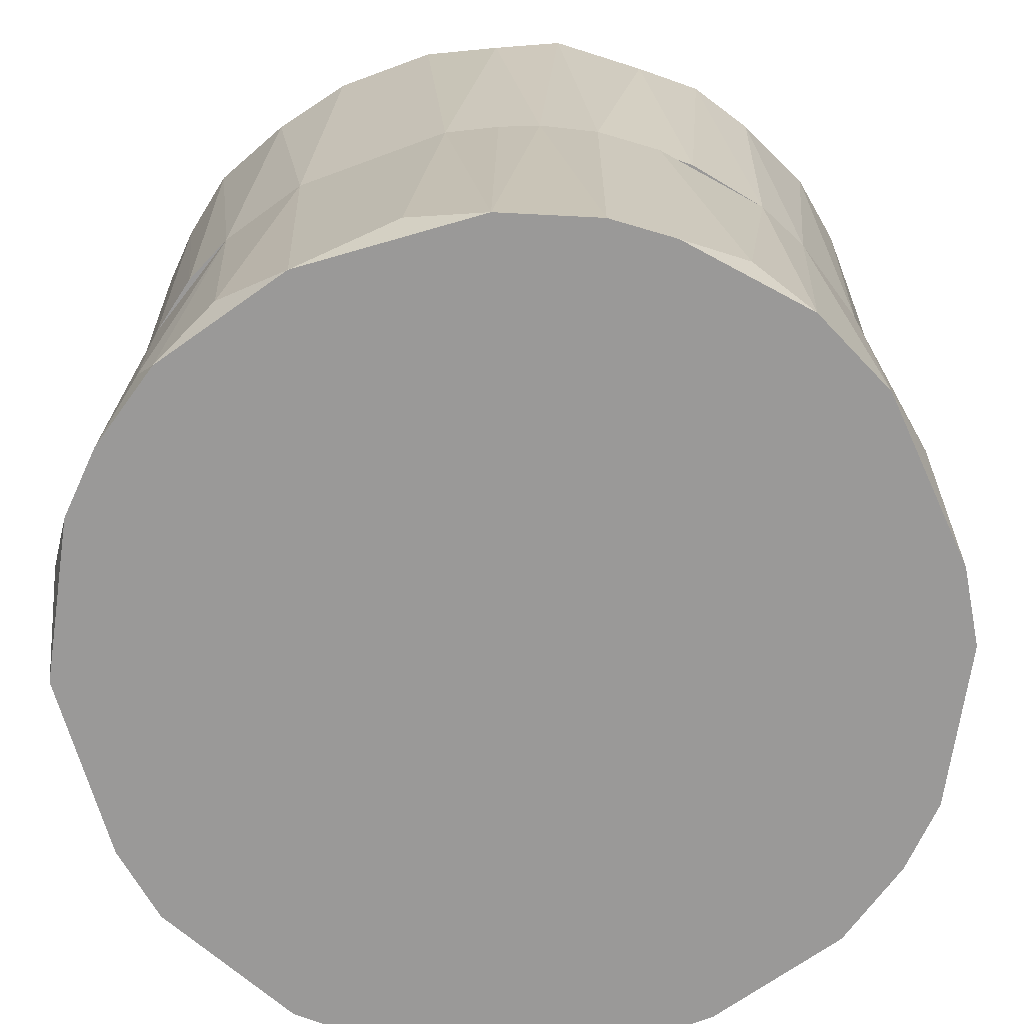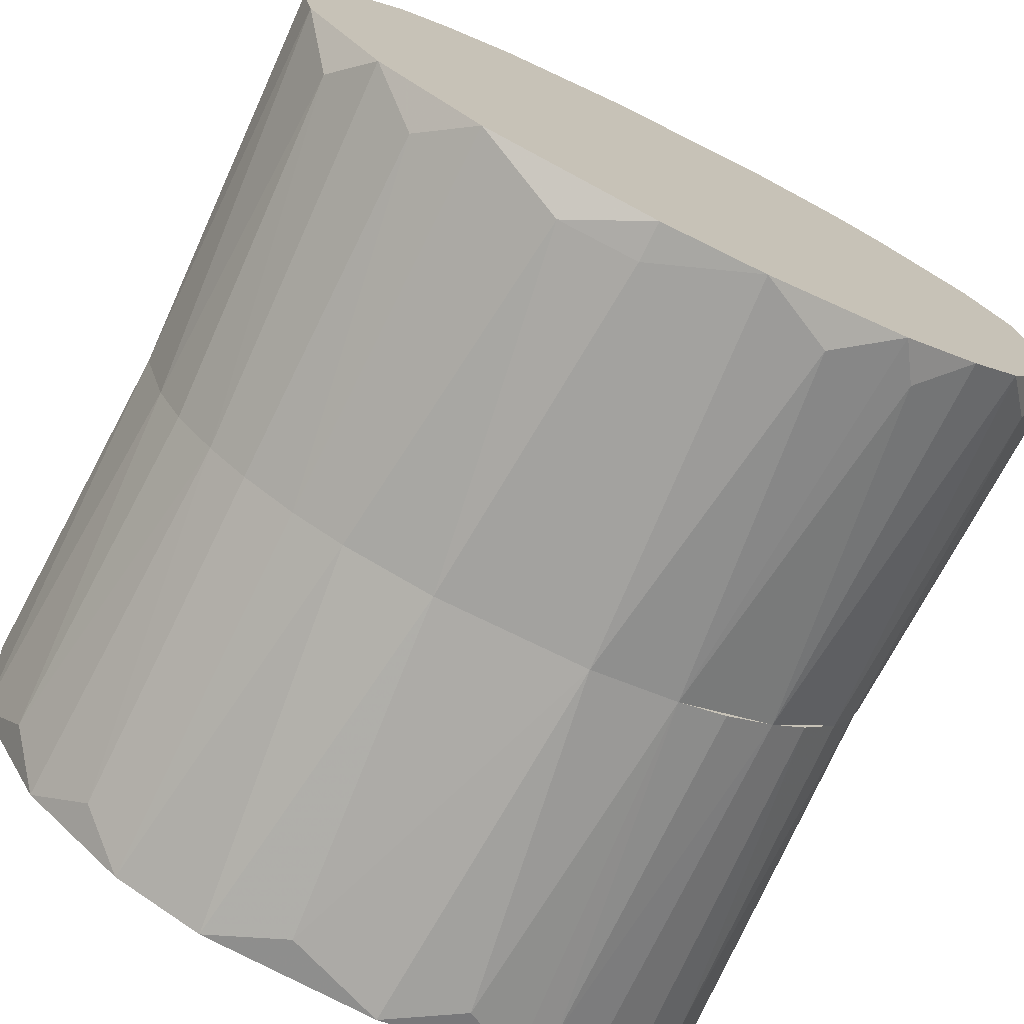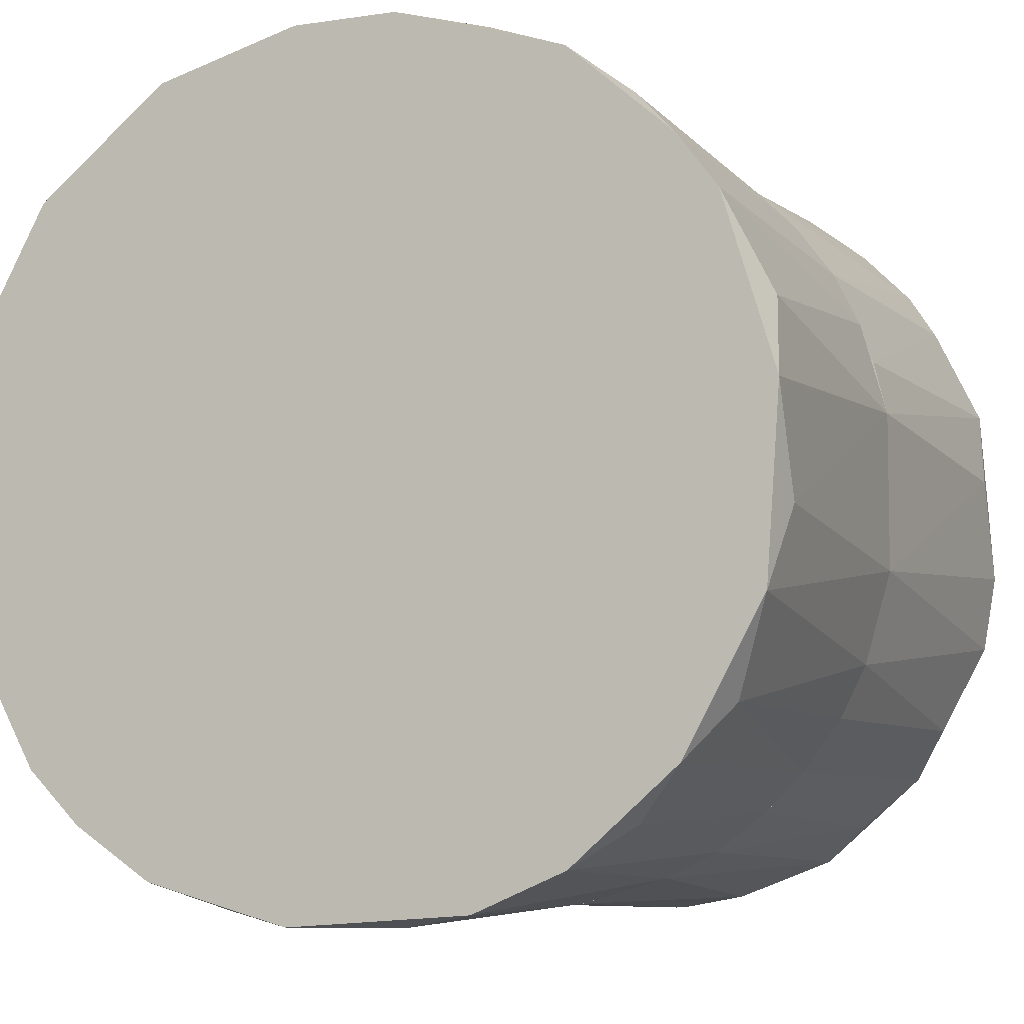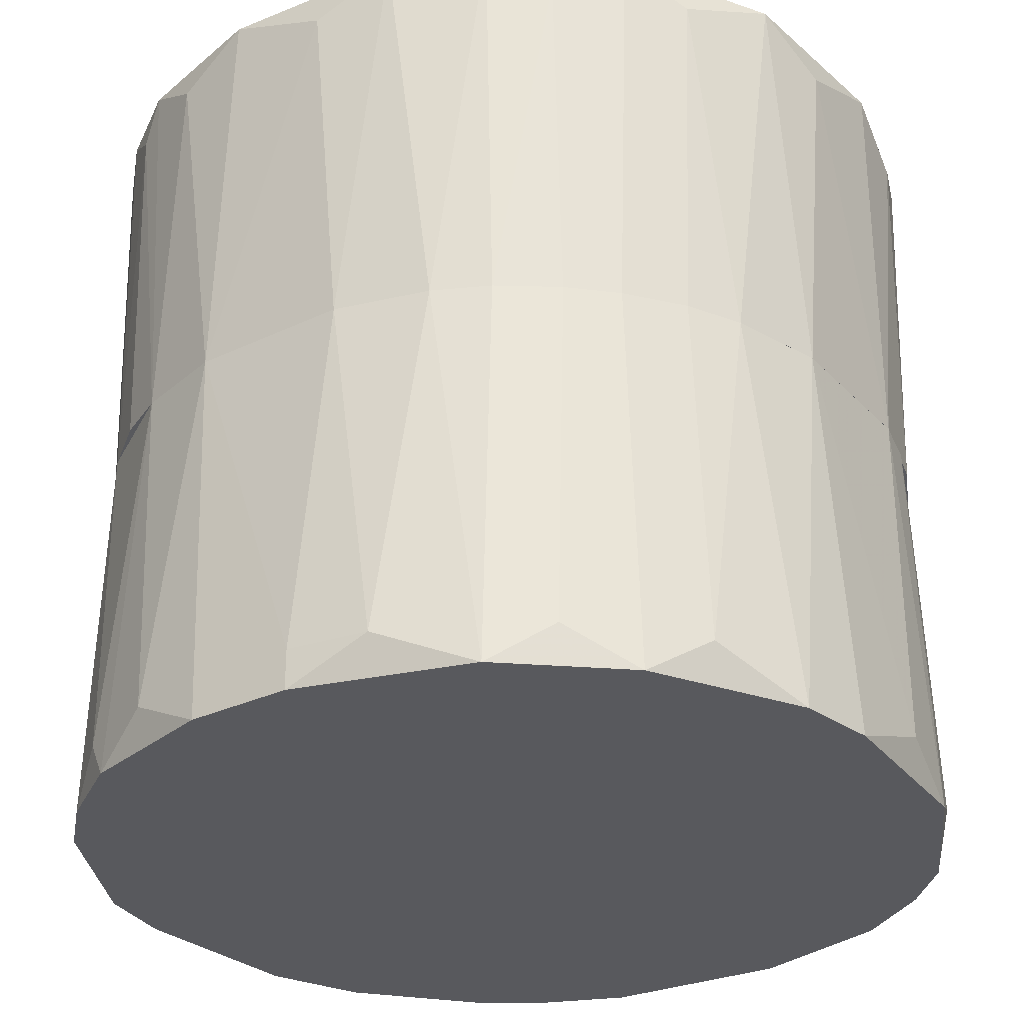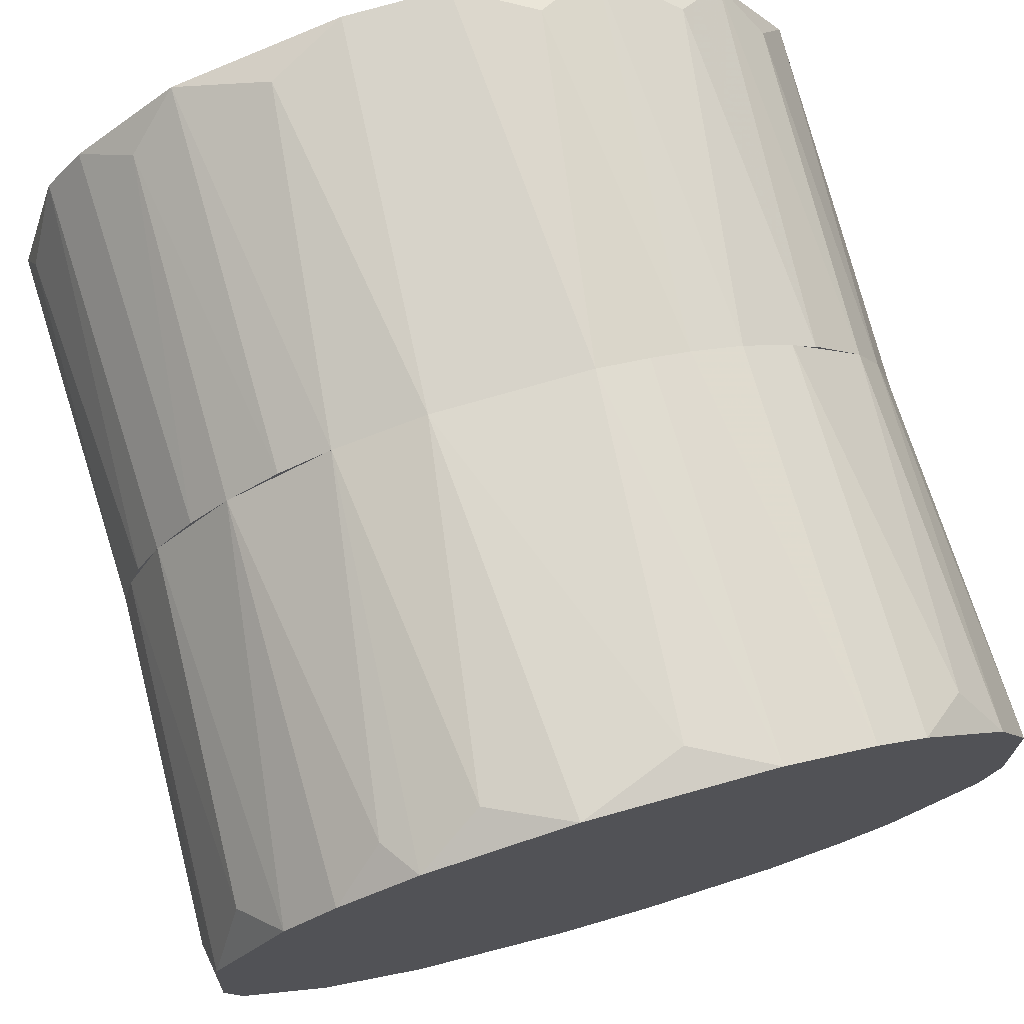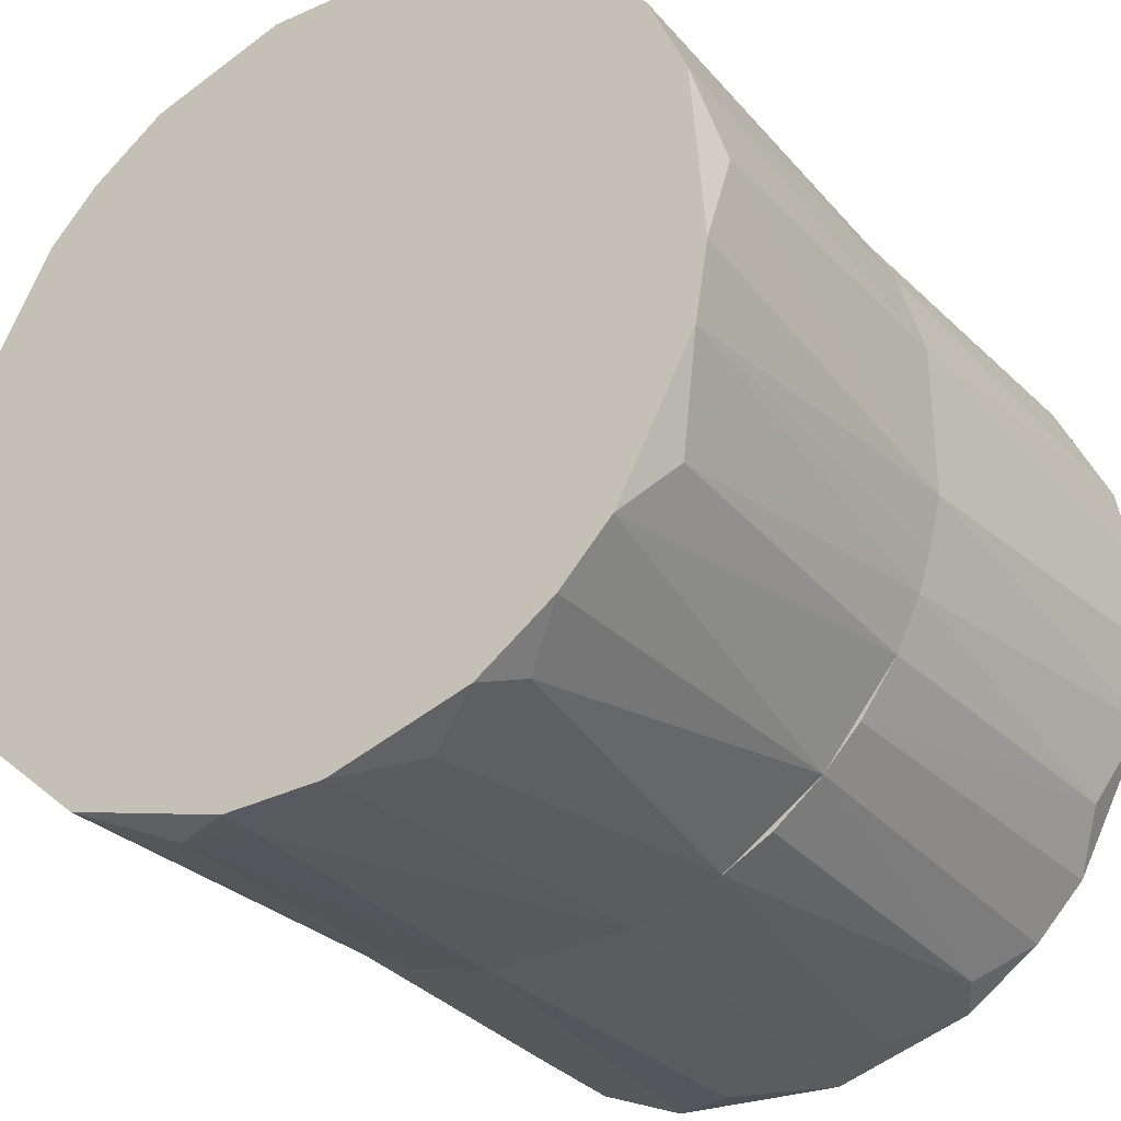
<metadata>
{"format":"obj","ext":"obj","renderer":"f3d","projection":"perspective","resolution":1024,"background":"white","views":[{"elev":-69.1,"azim":20.3,"up":"+Y"},{"elev":-74.4,"azim":-26.2,"up":"+Z"},{"elev":-7.0,"azim":-156.5,"up":"+Z"},{"elev":-30.0,"azim":-145.3,"up":"+Y"},{"elev":74.5,"azim":-16.1,"up":"+Z"},{"elev":-31.9,"azim":35.3,"up":"+Z"}]}
</metadata>
<code>
o convex_0
v 0.0934 -0.07529 0.2802
v -0.03734 -0.3555 -0.2989
v -0.03734 -0.3275 -0.2989
v -0.2895 -0.3555 0.0934
v 0.2615 -0.3555 0.1588
v 0.05601 -0.07529 -0.2896
v -0.2895 -0.07529 -0.05601
v 0.2802 -0.07529 -0.09334
v 0.2335 -0.3555 -0.1961
v -0.1401 -0.3555 0.2709
v -0.1962 -0.07529 0.2242
v -0.2335 -0.3555 -0.1962
v -0.1588 -0.07529 -0.2522
v 0.2709 -0.07529 0.1214
v 0.0934 -0.3555 0.2896
v 0.2989 -0.3555 -0.03734
v -0.05606 -0.07529 0.2896
v 0.1961 -0.07529 -0.2241
v 0.1401 -0.3555 -0.2708
v -0.2802 -0.07529 0.0934
v -0.2895 -0.3555 -0.0934
v 0.1961 -0.07529 0.2241
v -0.2522 -0.07529 -0.1588
v -0.2335 -0.3555 0.1962
v -0.1588 -0.3555 -0.2615
v -0.03734 -0.3555 0.2989
v 0.2896 -0.07529 0.05601
v 0.1588 -0.3555 0.2615
v -0.05606 -0.07529 -0.2896
v 0.2896 -0.3555 0.09334
v -0.2989 -0.3275 0.03734
v 0.2615 -0.3275 -0.1588
v -0.2522 -0.07529 0.1588
v 0.03734 -0.3555 -0.2989
v 0.05601 -0.07529 0.2896
v 0.2522 -0.07529 -0.1588
v 0.1214 -0.07529 -0.2708
v -0.1214 -0.07529 0.2709
v -0.0934 -0.3275 -0.2896
v -0.1962 -0.07529 -0.2242
v 0.2896 -0.3555 -0.09334
v 0.2896 -0.07529 -0.05601
v -0.2895 -0.07529 0.05601
v 0.2335 -0.3275 0.1961
v 0.2522 -0.07529 0.1588
v 0.0934 -0.3275 -0.2896
v -0.0934 -0.3275 0.2896
v -0.2615 -0.3275 0.1588
v -0.2989 -0.3555 -0.03734
v 0.03734 -0.3275 0.2989
v 0.2989 -0.3275 0.03734
v -0.2615 -0.3275 -0.1588
v 0.1588 -0.3275 -0.2615
v -0.1588 -0.3275 0.2615
v 0.1214 -0.07529 0.2708
v -0.2708 -0.07529 -0.1214
v -0.1214 -0.07529 -0.2709
v -0.1962 -0.3275 -0.2335
v 0.1961 -0.3555 0.2335
v 0.1961 -0.3555 -0.2335
v -0.1962 -0.3555 0.2335
v 0.1588 -0.07529 0.2521
v -0.2241 -0.07529 -0.1962
v 0.2709 -0.07529 -0.1214
f 41 32 64
f 4 2 5
f 1 6 7
f 6 1 8
f 5 2 9
f 4 5 10
f 1 7 11
f 2 4 12
f 7 6 13
f 8 1 14
f 10 5 15
f 5 9 16
f 1 11 17
f 6 8 18
f 9 2 19
f 11 7 20
f 12 4 21
f 14 1 22
f 7 13 23
f 4 10 24
f 2 12 25
f 10 15 26
f 8 14 27
f 15 5 28
f 6 3 29
f 13 6 29
f 14 5 30
f 5 16 30
f 27 14 30
f 11 20 33
f 24 11 33
f 2 3 34
f 3 6 34
f 19 2 34
f 15 1 35
f 1 17 35
f 18 8 36
f 9 18 36
f 32 9 36
f 6 18 37
f 17 11 38
f 3 2 39
f 2 25 39
f 29 3 39
f 23 13 40
f 16 9 41
f 9 32 41
f 8 27 42
f 41 8 42
f 16 41 42
f 4 20 43
f 20 7 43
f 31 4 43
f 7 31 43
f 5 14 45
f 14 22 45
f 44 5 45
f 22 44 45
f 34 6 46
f 19 34 46
f 6 37 46
f 37 19 46
f 10 26 47
f 26 17 47
f 38 10 47
f 17 38 47
f 20 4 48
f 4 24 48
f 33 20 48
f 24 33 48
f 21 4 49
f 7 21 49
f 4 31 49
f 31 7 49
f 26 15 50
f 17 26 50
f 15 35 50
f 35 17 50
f 30 16 51
f 27 30 51
f 42 27 51
f 16 42 51
f 12 21 52
f 37 18 53
f 19 37 53
f 10 38 54
f 38 11 54
f 1 15 55
f 22 1 55
f 15 28 55
f 21 7 56
f 7 23 56
f 52 21 56
f 23 52 56
f 25 13 57
f 13 29 57
f 39 25 57
f 29 39 57
f 25 12 58
f 13 25 58
f 40 13 58
f 28 5 59
f 22 28 59
f 5 44 59
f 44 22 59
f 18 9 60
f 9 19 60
f 53 18 60
f 19 53 60
f 24 10 61
f 11 24 61
f 10 54 61
f 54 11 61
f 28 22 62
f 22 55 62
f 55 28 62
f 23 40 63
f 12 52 63
f 52 23 63
f 58 12 63
f 40 58 63
f 36 8 64
f 32 36 64
f 8 41 64
o convex_1
v -0.03734 0.205 0.2989
v -0.03734 0.1769 -0.2989
v -0.05601 -0.07529 -0.2896
v 0.2896 -0.07529 0.05601
v -0.2708 -0.07529 0.1214
v 0.2896 0.205 -0.09334
v -0.2896 0.205 -0.0934
v 0.05601 -0.07529 0.2896
v 0.2335 0.205 0.1961
v 0.1961 -0.07529 -0.2241
v -0.2522 -0.07529 -0.1588
v -0.2615 0.205 0.1588
v 0.1401 0.205 -0.2708
v -0.1588 -0.07529 0.2522
v -0.1588 0.205 -0.2615
v 0.2148 -0.07529 0.2055
v 0.1401 0.205 0.2708
v 0.2709 -0.07529 -0.1214
v 0.2896 0.205 0.09334
v 0.05601 -0.07529 -0.2896
v -0.2896 -0.07529 0.05601
v -0.1588 0.205 0.2615
v 0.2335 0.205 -0.1961
v -0.2989 0.205 0.03734
v -0.1588 -0.07529 -0.2522
v -0.2896 -0.07529 -0.05601
v -0.2335 0.205 -0.1962
v -0.05601 -0.07529 0.2896
v 0.2522 -0.07529 0.1588
v -0.2241 -0.07529 0.1962
v 0.03734 0.205 -0.2989
v 0.1588 -0.07529 0.2521
v 0.2989 0.1769 -0.03734
v 0.2896 -0.07529 -0.05601
v 0.0934 0.1769 0.2896
v 0.1214 -0.07529 -0.2708
v -0.0934 0.205 -0.2896
v -0.0934 0.1769 0.2896
v -0.2896 0.1769 0.0934
v -0.1961 0.1769 0.2335
v -0.1961 -0.07529 -0.2242
v 0.1961 0.1769 0.2335
v 0.2615 0.1769 -0.1588
v 0.0934 0.1769 -0.2896
v 0.2522 -0.07529 -0.1588
v -0.2989 0.1769 -0.03734
v 0.03734 0.205 0.2989
v 0.2989 0.205 0.03734
v 0.2615 0.1769 0.1588
v -0.2615 0.1769 -0.1588
v 0.1588 0.1769 -0.2615
v 0.2709 -0.07529 0.1214
v -0.2708 -0.07529 -0.1214
v -0.1214 -0.07529 -0.2709
v -0.1214 -0.07529 0.2709
v 0.1214 -0.07529 0.2708
v -0.1961 0.1769 -0.2335
v -0.2335 0.205 0.1962
v 0.1961 0.205 -0.2335
v -0.2522 -0.07529 0.1588
v -0.2241 -0.07529 -0.1962
v 0.1588 -0.07529 -0.2521
v 0.2241 -0.07529 -0.1961
v -0.1961 -0.07529 0.2242
f 104 94 128
f 67 68 69
f 65 70 71
f 69 68 72
f 70 65 73
f 68 67 74
f 67 69 75
f 65 71 76
f 71 70 77
f 69 72 78
f 71 77 79
f 72 68 80
f 73 65 81
f 68 74 82
f 70 73 83
f 67 66 84
f 74 67 84
f 75 69 85
f 65 76 86
f 77 70 87
f 76 71 88
f 67 75 89
f 75 85 90
f 71 79 91
f 72 65 92
f 78 72 92
f 80 68 93
f 73 80 93
f 69 78 94
f 79 77 95
f 84 66 95
f 72 80 96
f 68 82 98
f 82 70 98
f 97 68 98
f 70 97 98
f 74 84 100
f 66 67 101
f 95 66 101
f 79 95 101
f 65 86 102
f 92 65 102
f 69 76 103
f 85 69 103
f 76 88 103
f 88 85 103
f 78 86 104
f 89 75 105
f 80 73 106
f 73 81 106
f 96 80 106
f 81 96 106
f 70 82 107
f 87 70 107
f 95 77 108
f 84 95 108
f 77 100 108
f 100 84 108
f 82 74 109
f 107 82 109
f 88 71 110
f 85 88 110
f 71 90 110
f 90 85 110
f 65 72 111
f 81 65 111
f 72 99 111
f 99 81 111
f 83 68 112
f 70 83 112
f 68 97 112
f 97 70 112
f 83 73 113
f 73 93 113
f 71 91 114
f 100 77 115
f 68 83 116
f 93 68 116
f 83 113 116
f 113 93 116
f 90 71 117
f 75 90 117
f 71 114 117
f 114 75 117
f 67 89 118
f 89 79 118
f 101 67 118
f 79 101 118
f 86 78 119
f 78 92 119
f 102 86 119
f 92 102 119
f 72 96 120
f 96 81 120
f 99 72 120
f 81 99 120
f 79 89 121
f 91 79 121
f 89 105 121
f 86 76 122
f 76 94 122
f 104 86 122
f 94 104 122
f 77 87 123
f 87 74 123
f 115 77 123
f 74 115 123
f 76 69 124
f 69 94 124
f 94 76 124
f 105 75 125
f 75 114 125
f 114 91 125
f 91 121 125
f 121 105 125
f 74 100 126
f 115 74 126
f 100 115 126
f 74 87 127
f 87 107 127
f 109 74 127
f 107 109 127
f 94 78 128
f 78 104 128

</code>
